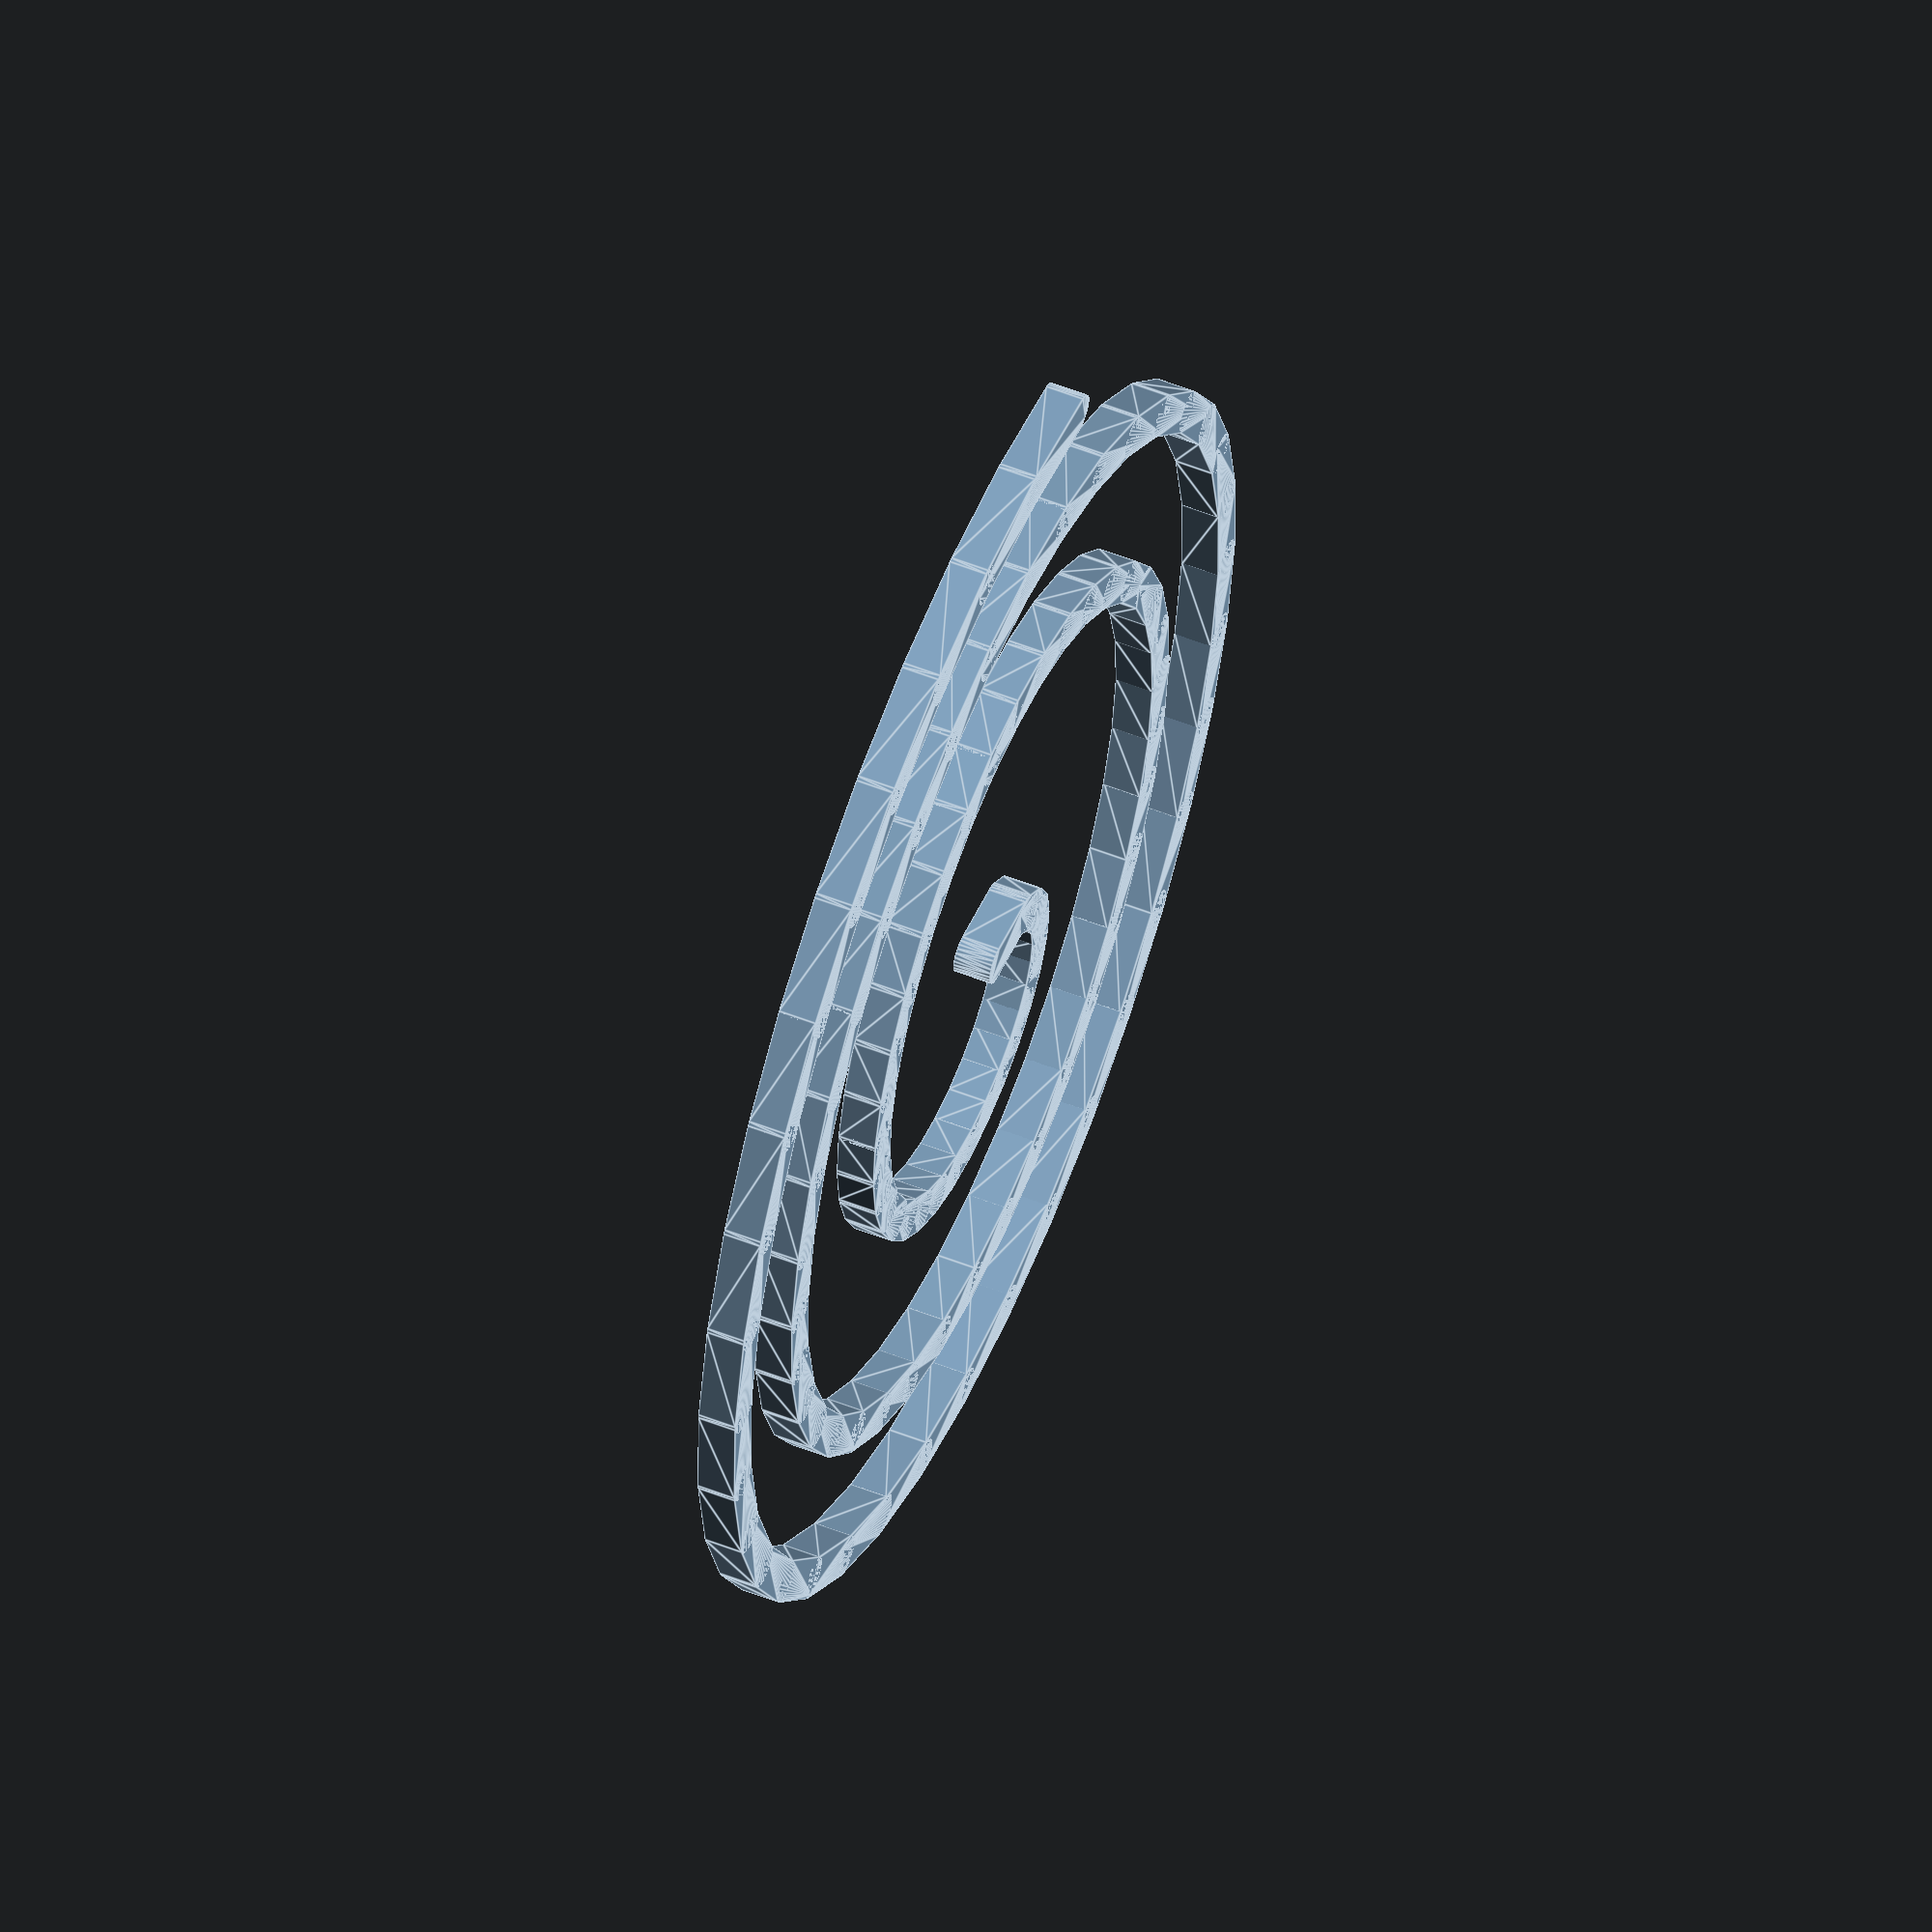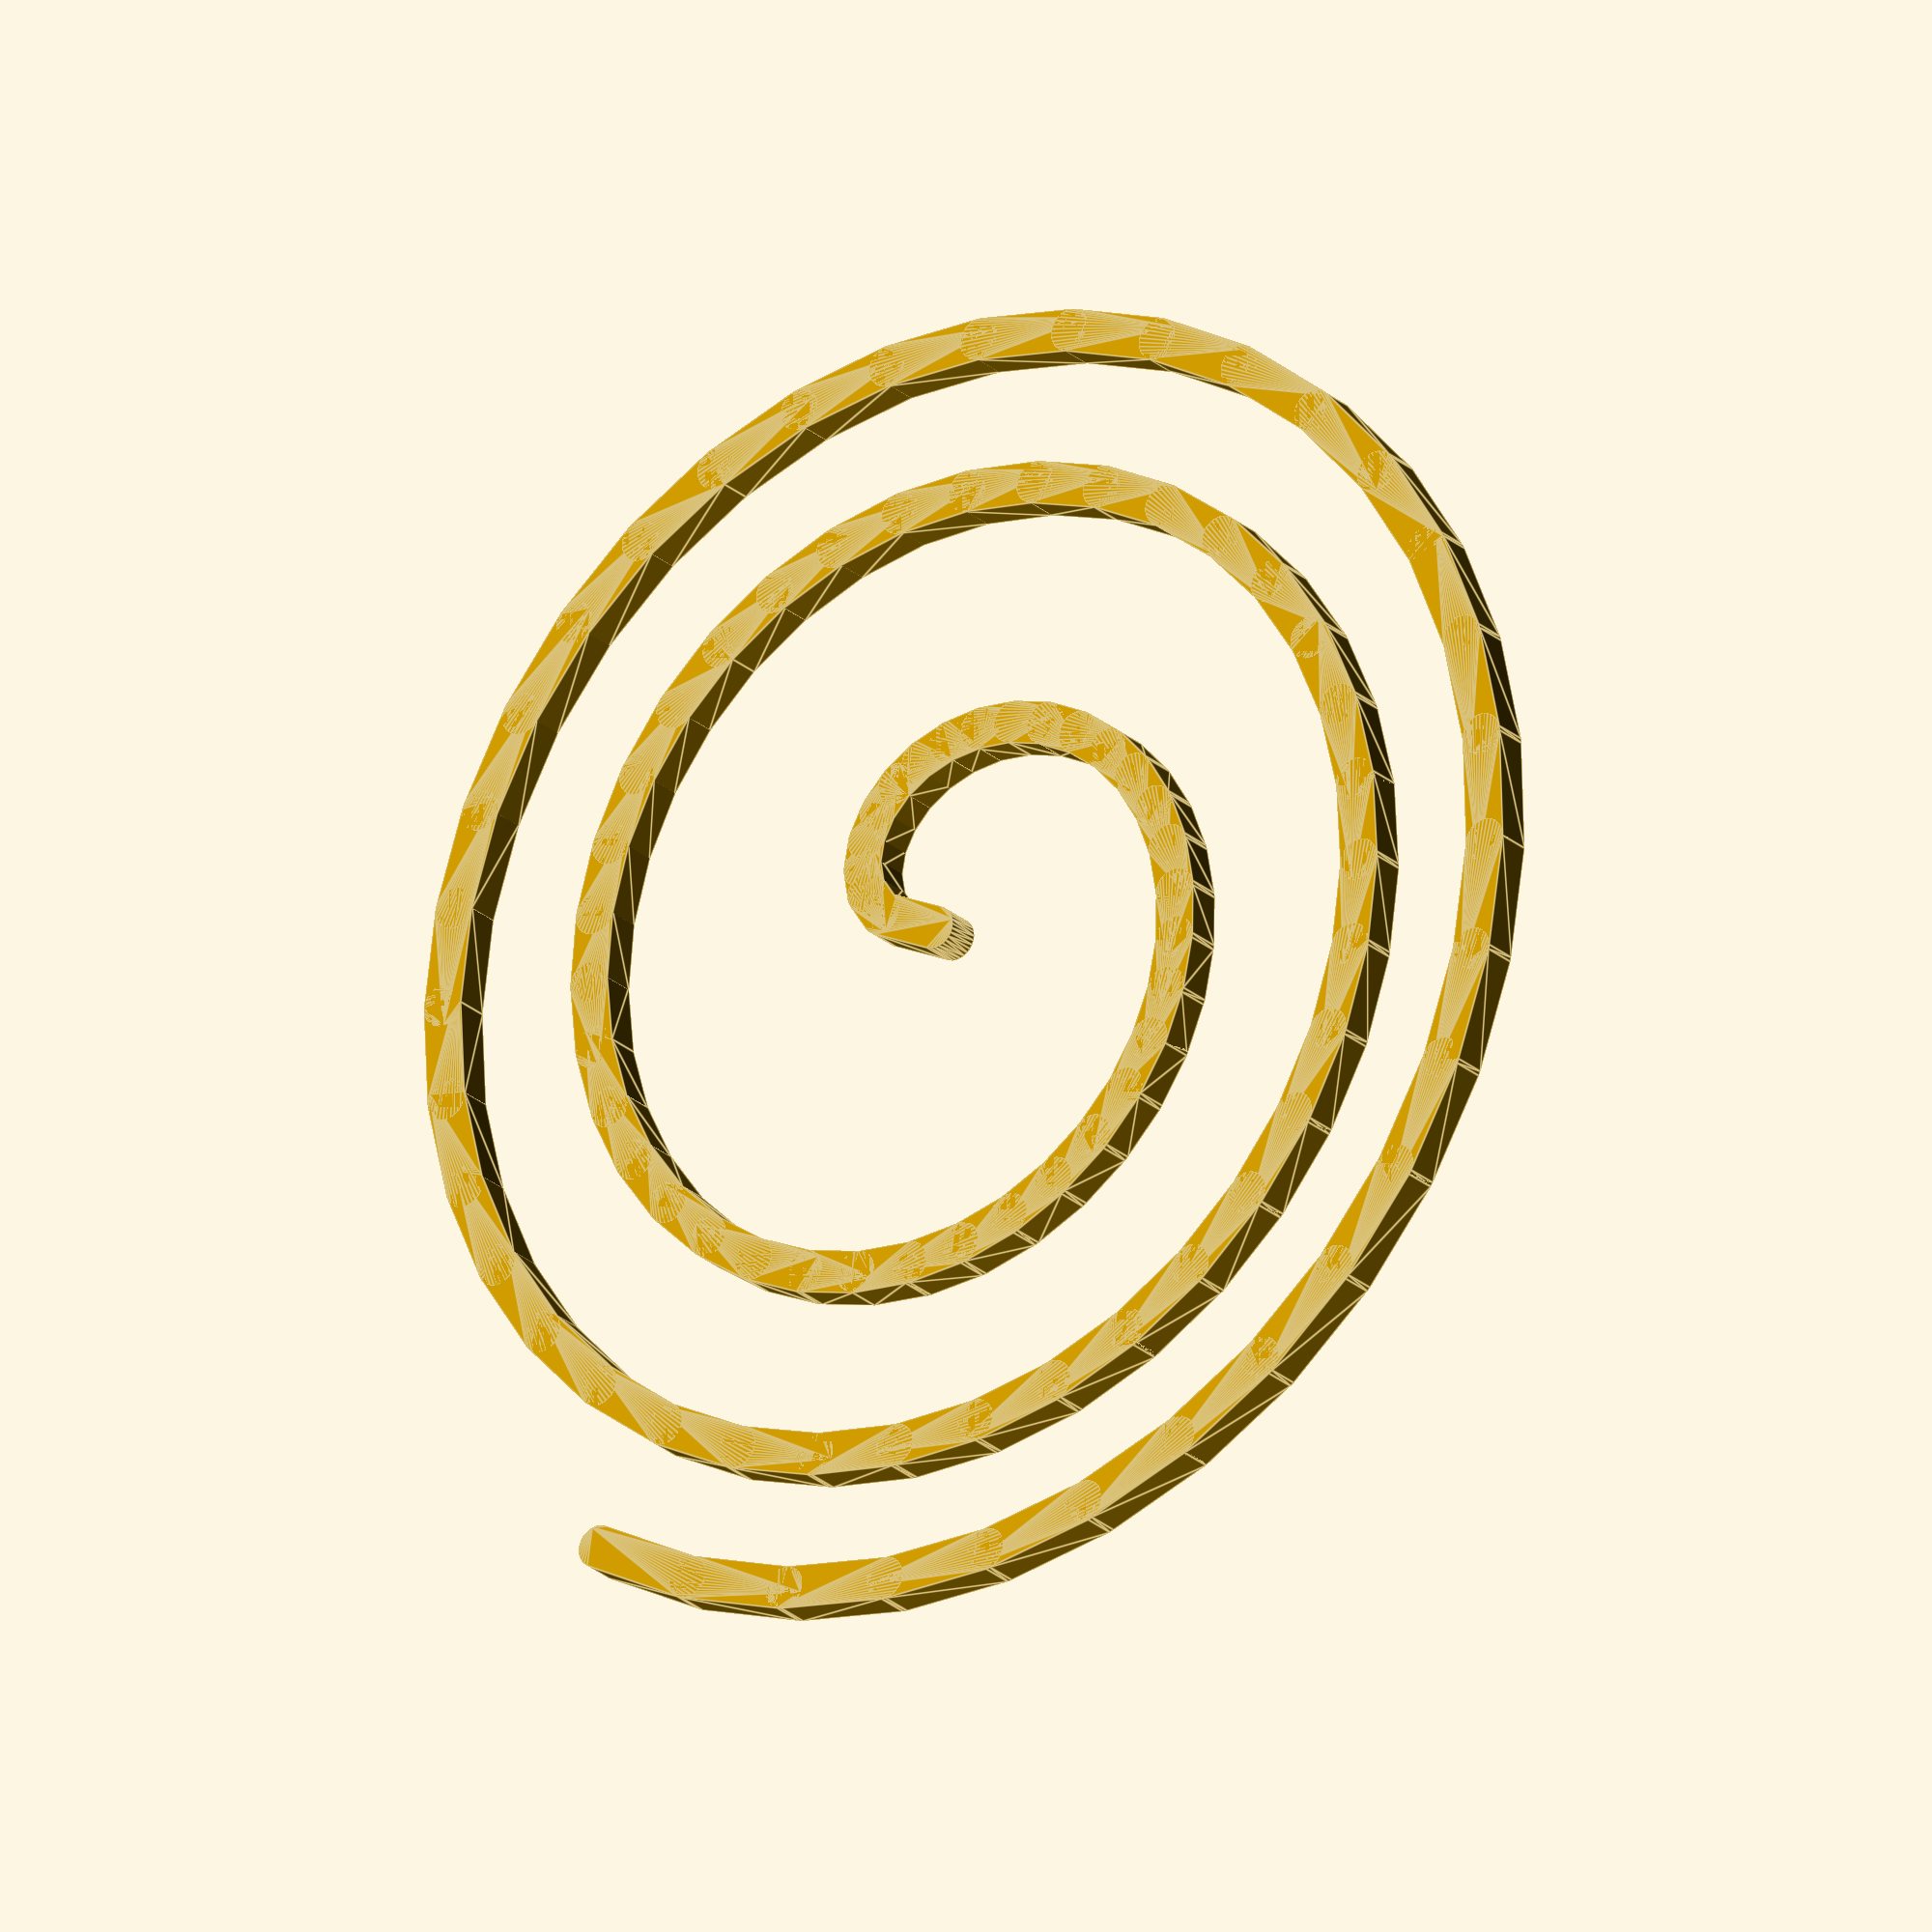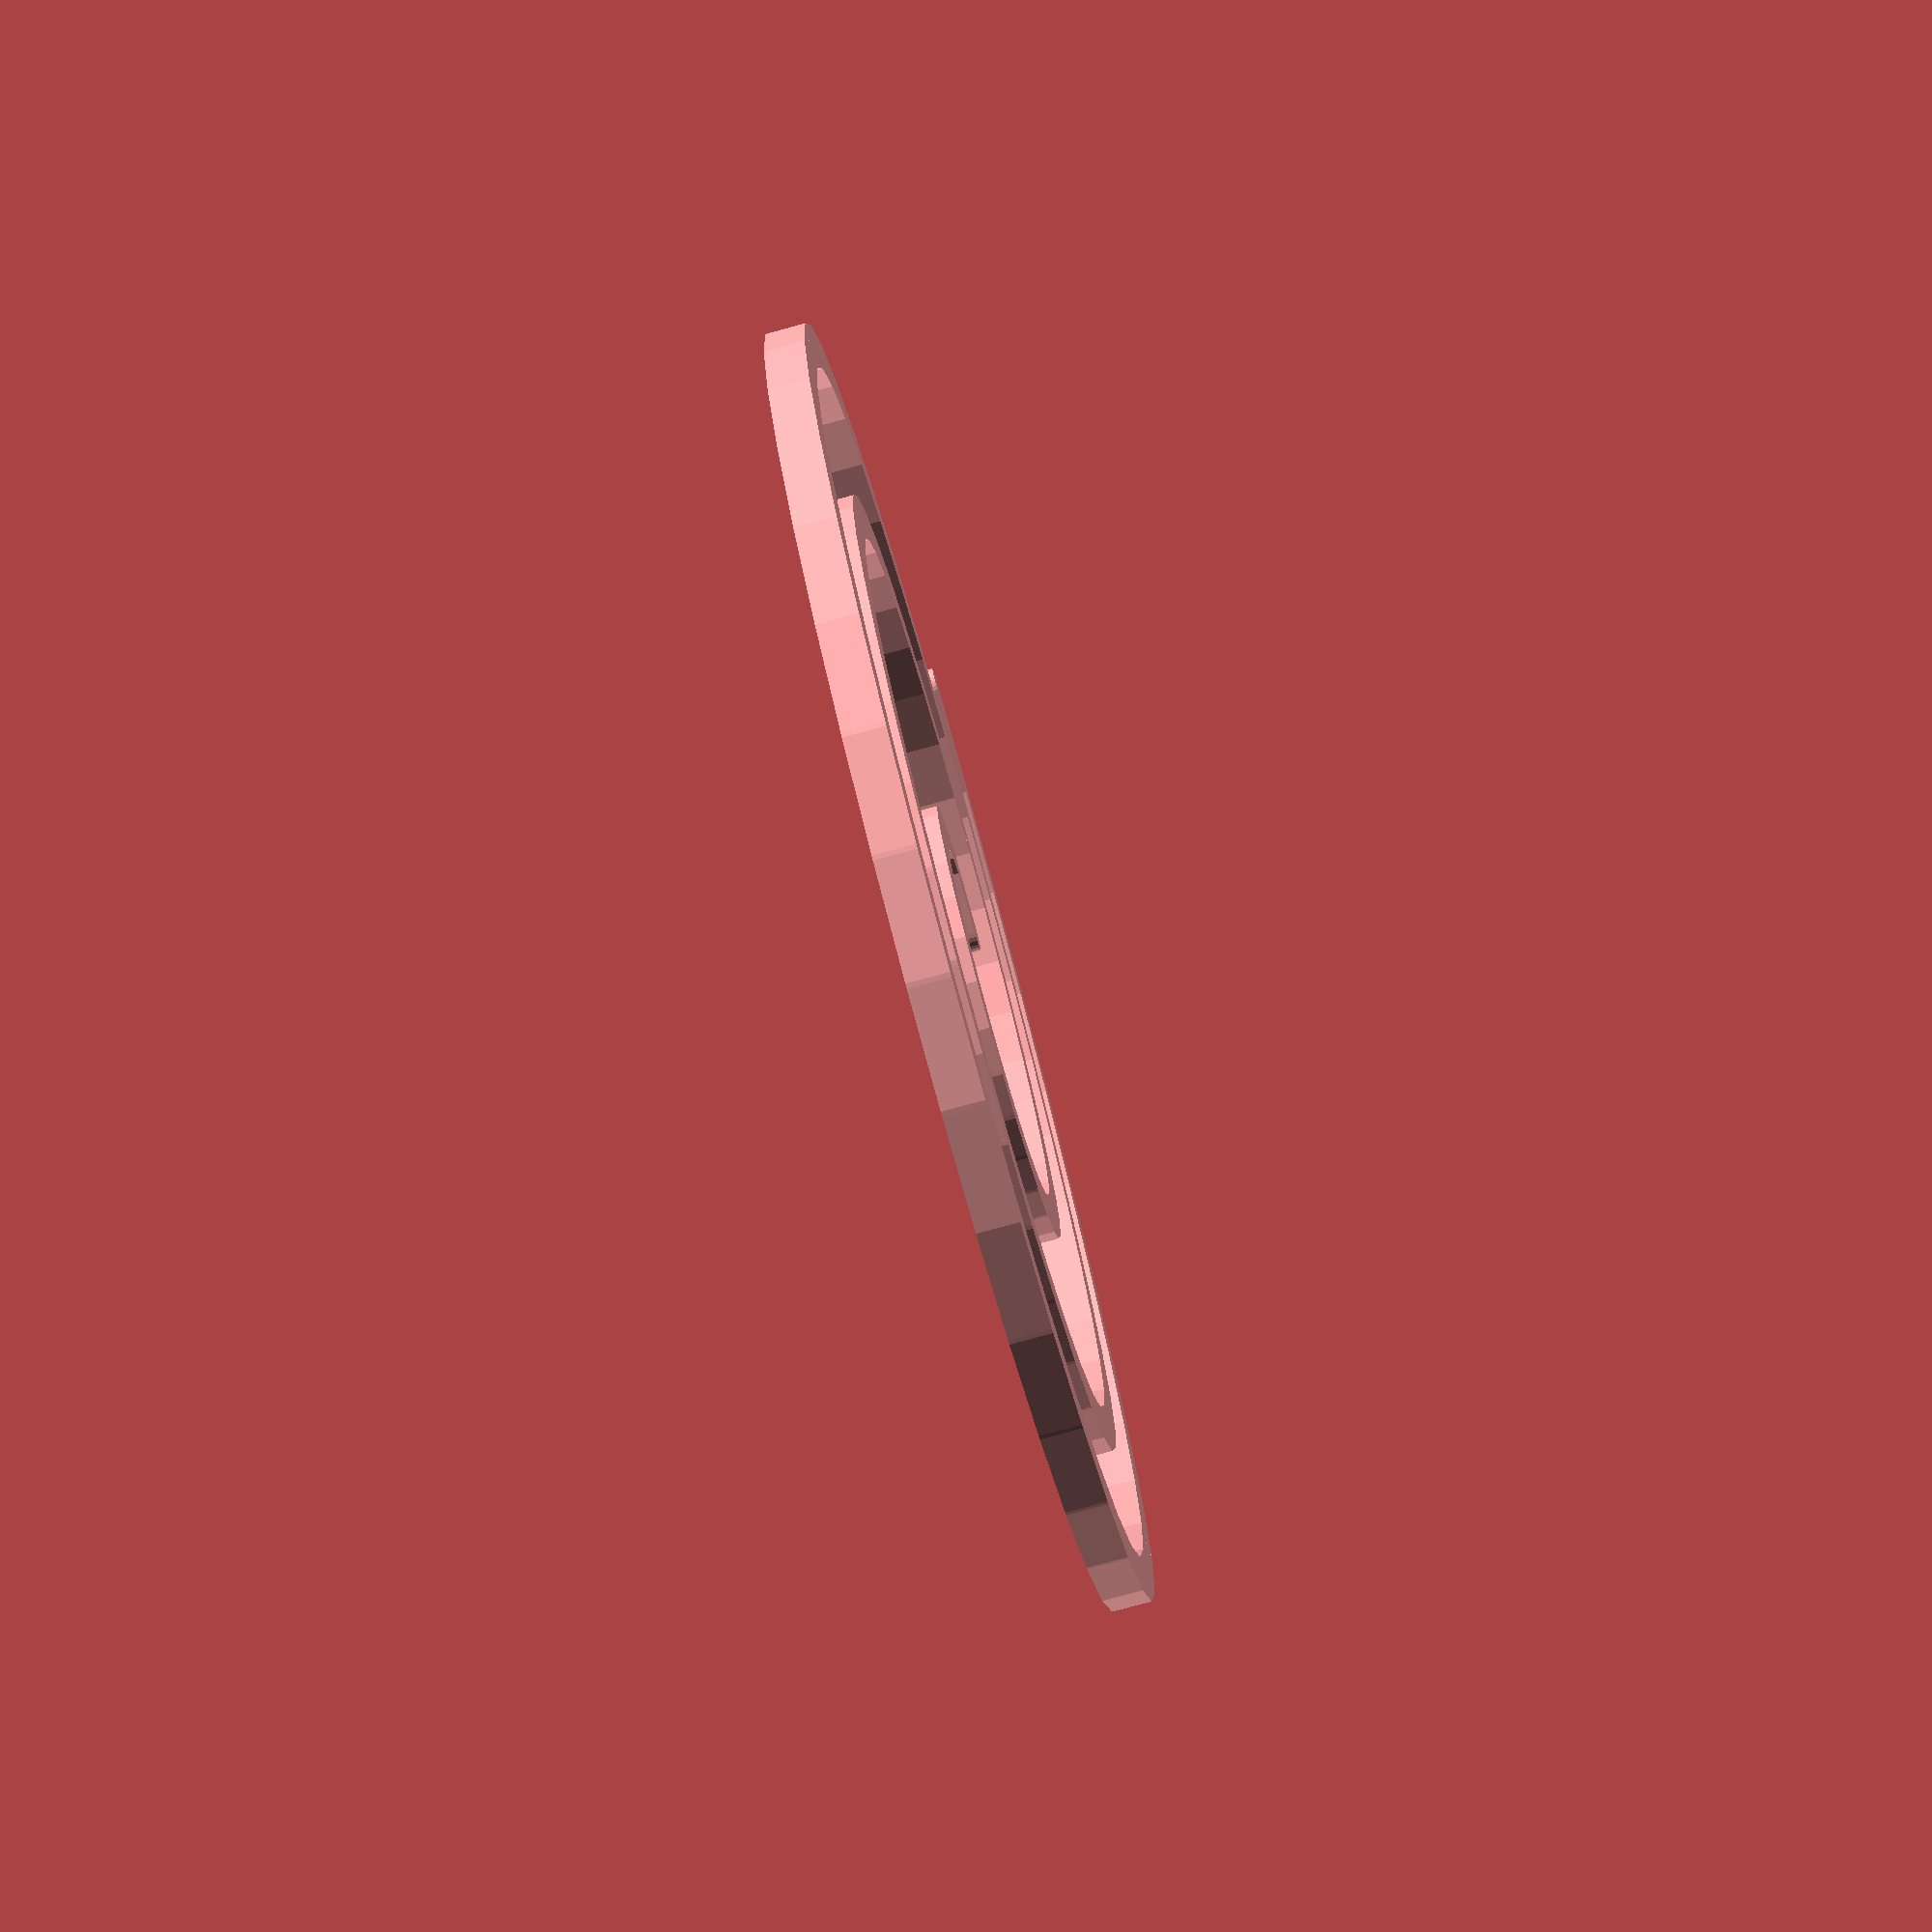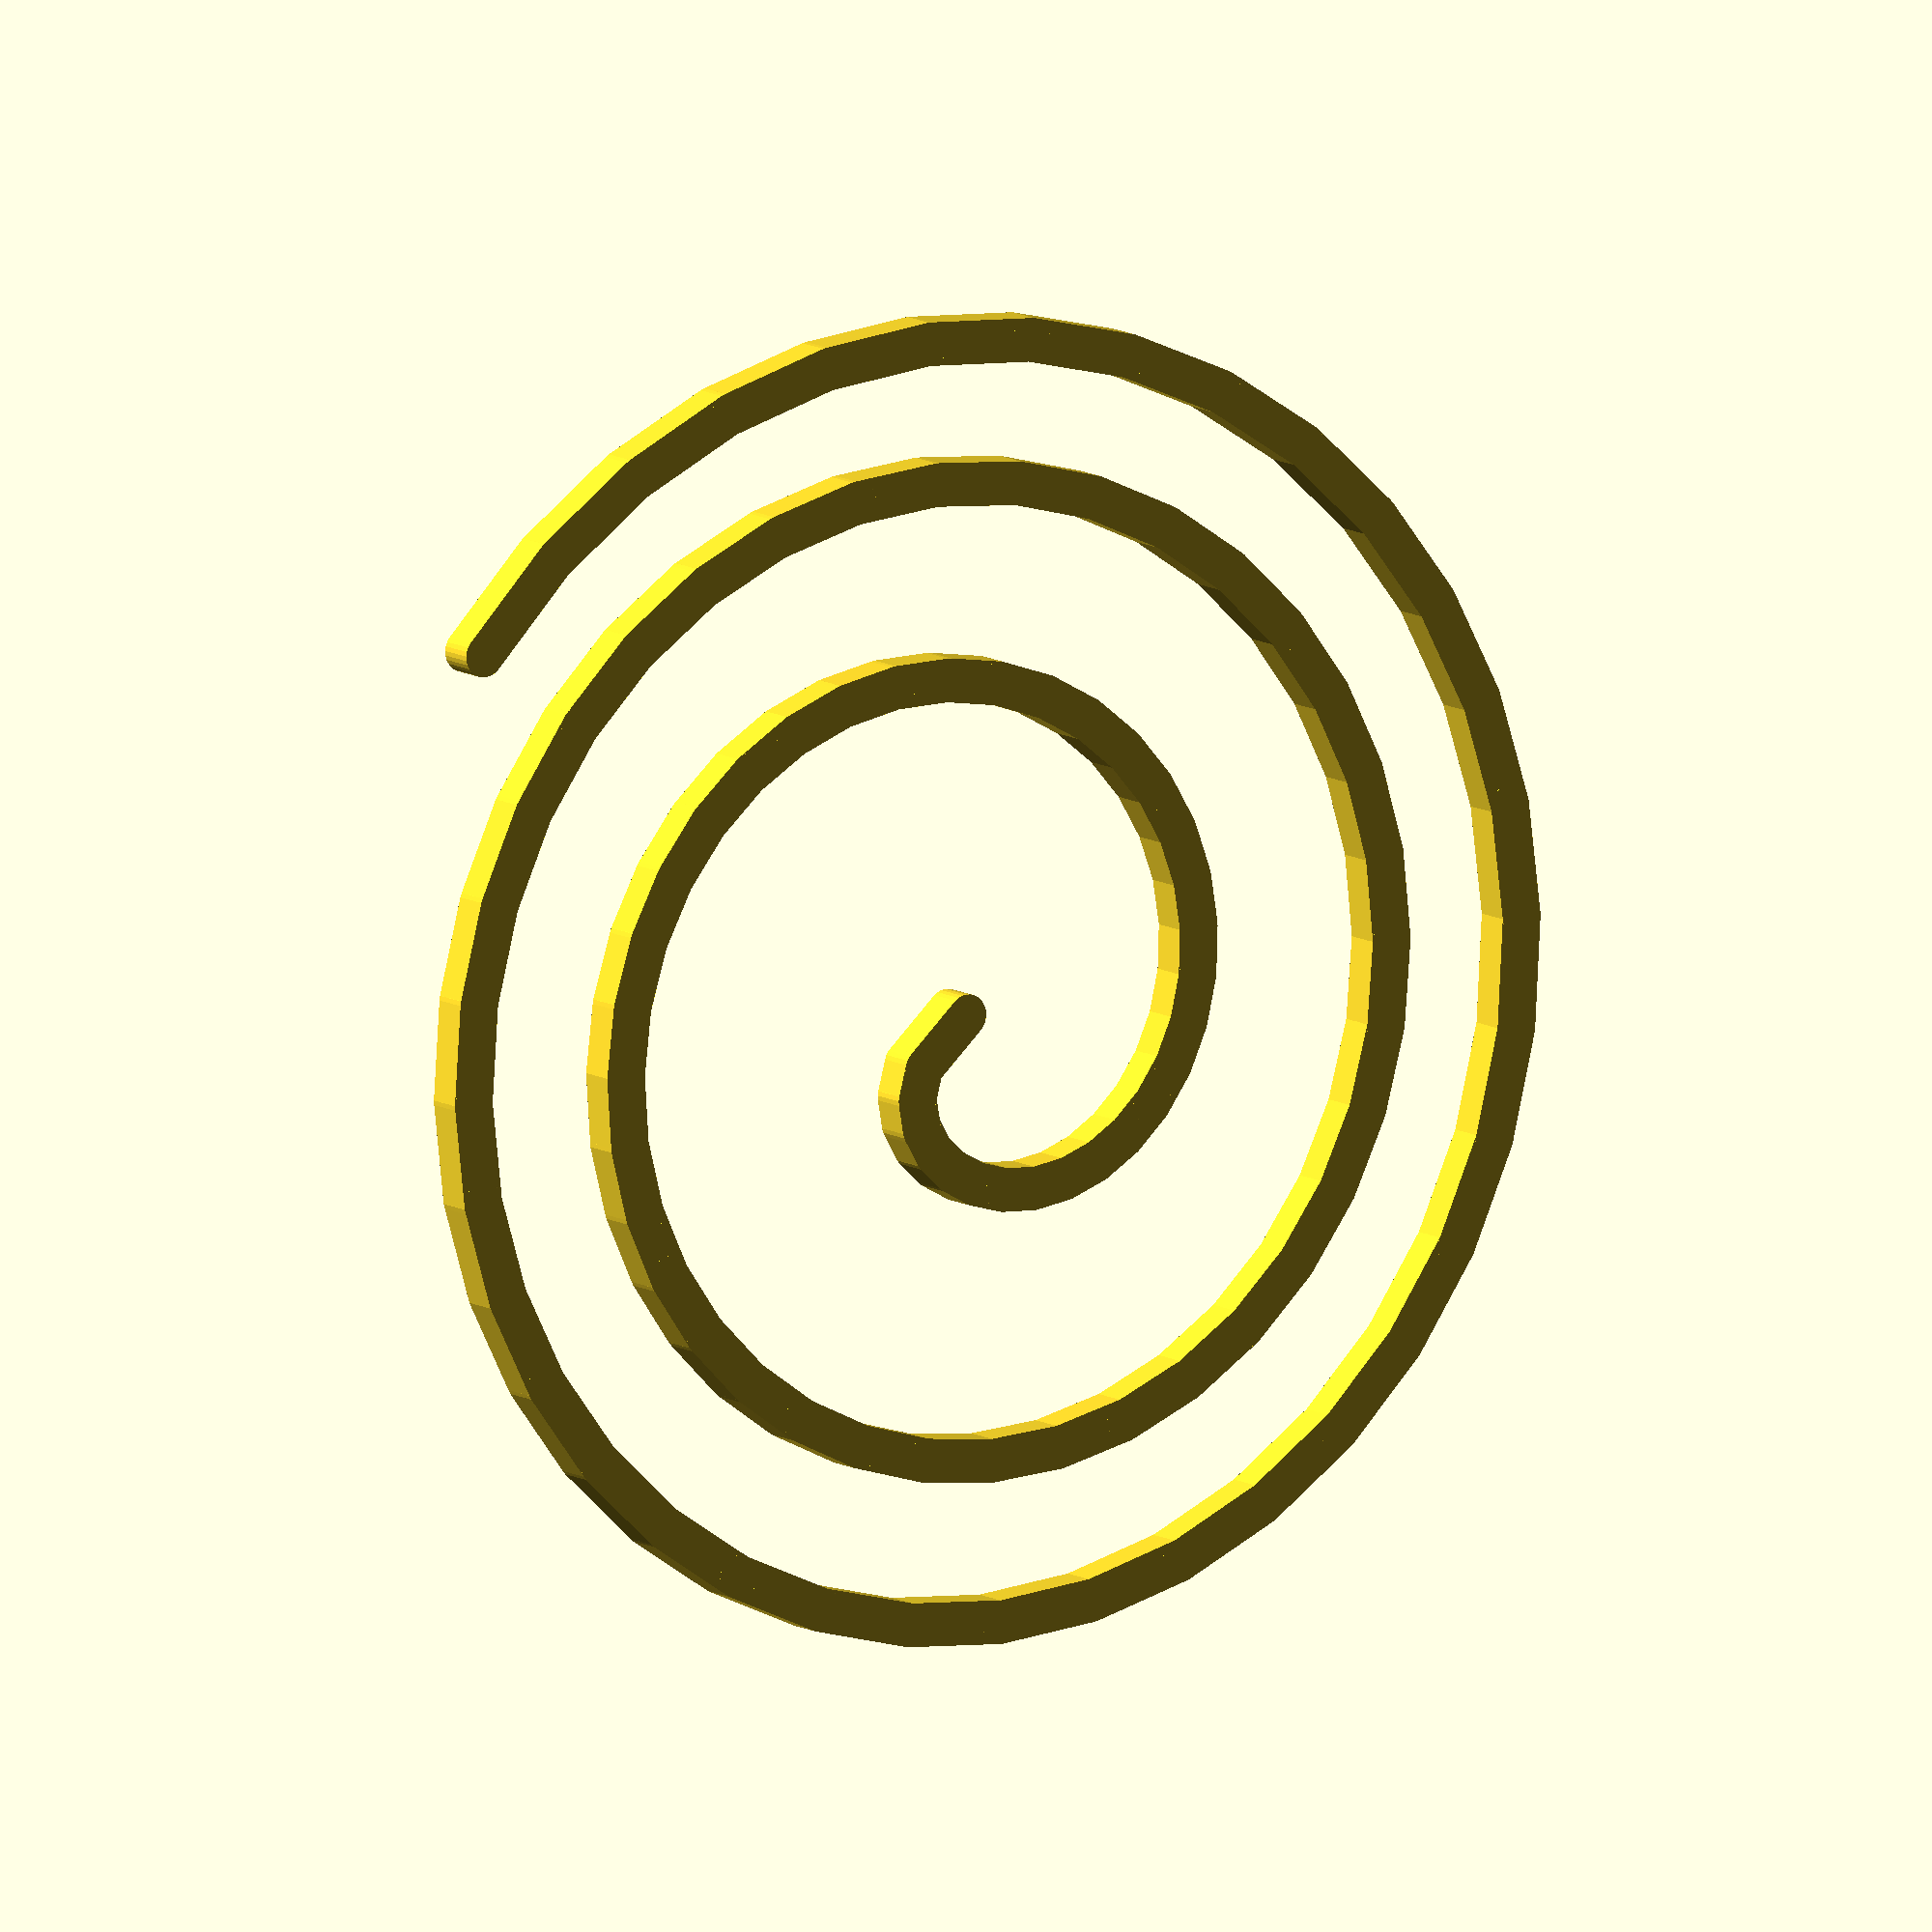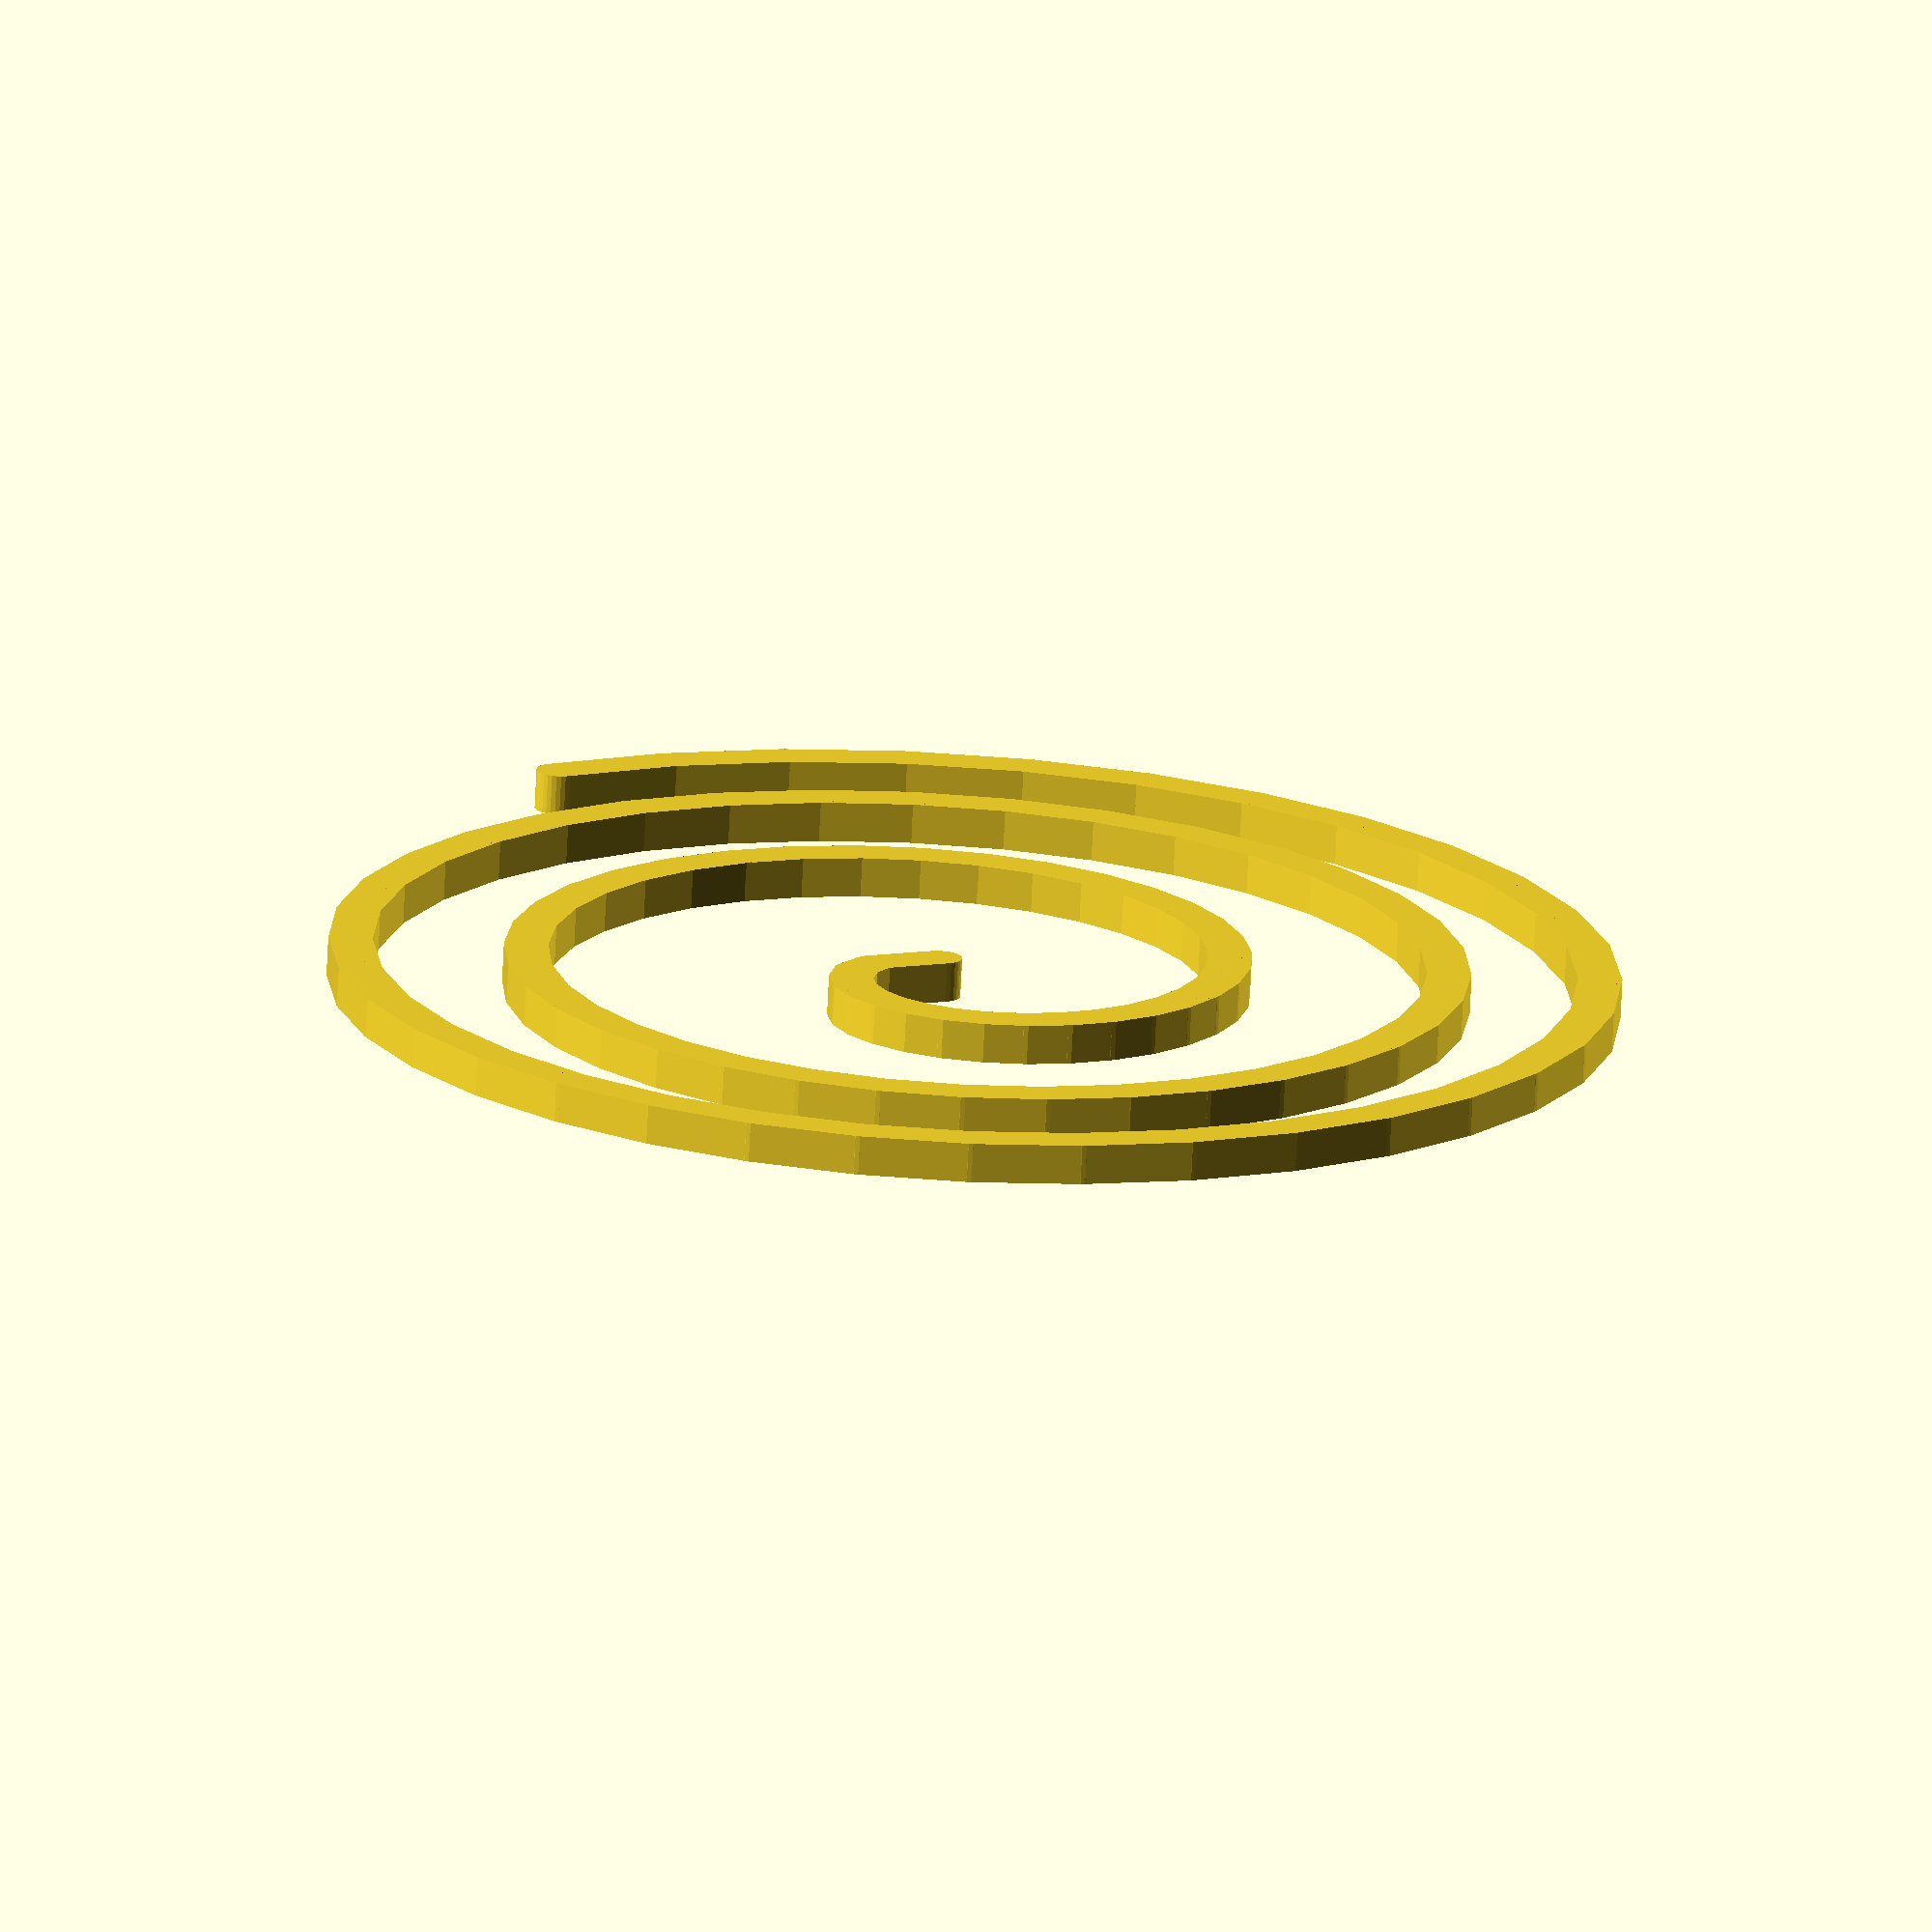
<openscad>
// http://www.wolframalpha.com/input/?i=Fermat+spiral

a = 10;
b = 100;

incrementBy = 10;
height = 18;
wallThickness = 20;

for(t=[0:incrementBy:1000])
hull(){
translate([a*sqrt(t)*cos(t),a*sqrt(t)*sin(t),0])
cylinder(r=wallThickness/2,h=height);
translate([a*sqrt(t+incrementBy)*cos(t+incrementBy),a*sqrt(t+incrementBy)*sin(t+incrementBy),0])
cylinder(r=wallThickness/2,h=height);
}

</openscad>
<views>
elev=305.0 azim=182.3 roll=112.6 proj=o view=edges
elev=202.7 azim=165.1 roll=326.6 proj=o view=edges
elev=79.1 azim=187.3 roll=285.3 proj=p view=wireframe
elev=350.3 azim=146.3 roll=328.1 proj=o view=wireframe
elev=73.4 azim=167.2 roll=357.2 proj=o view=solid
</views>
